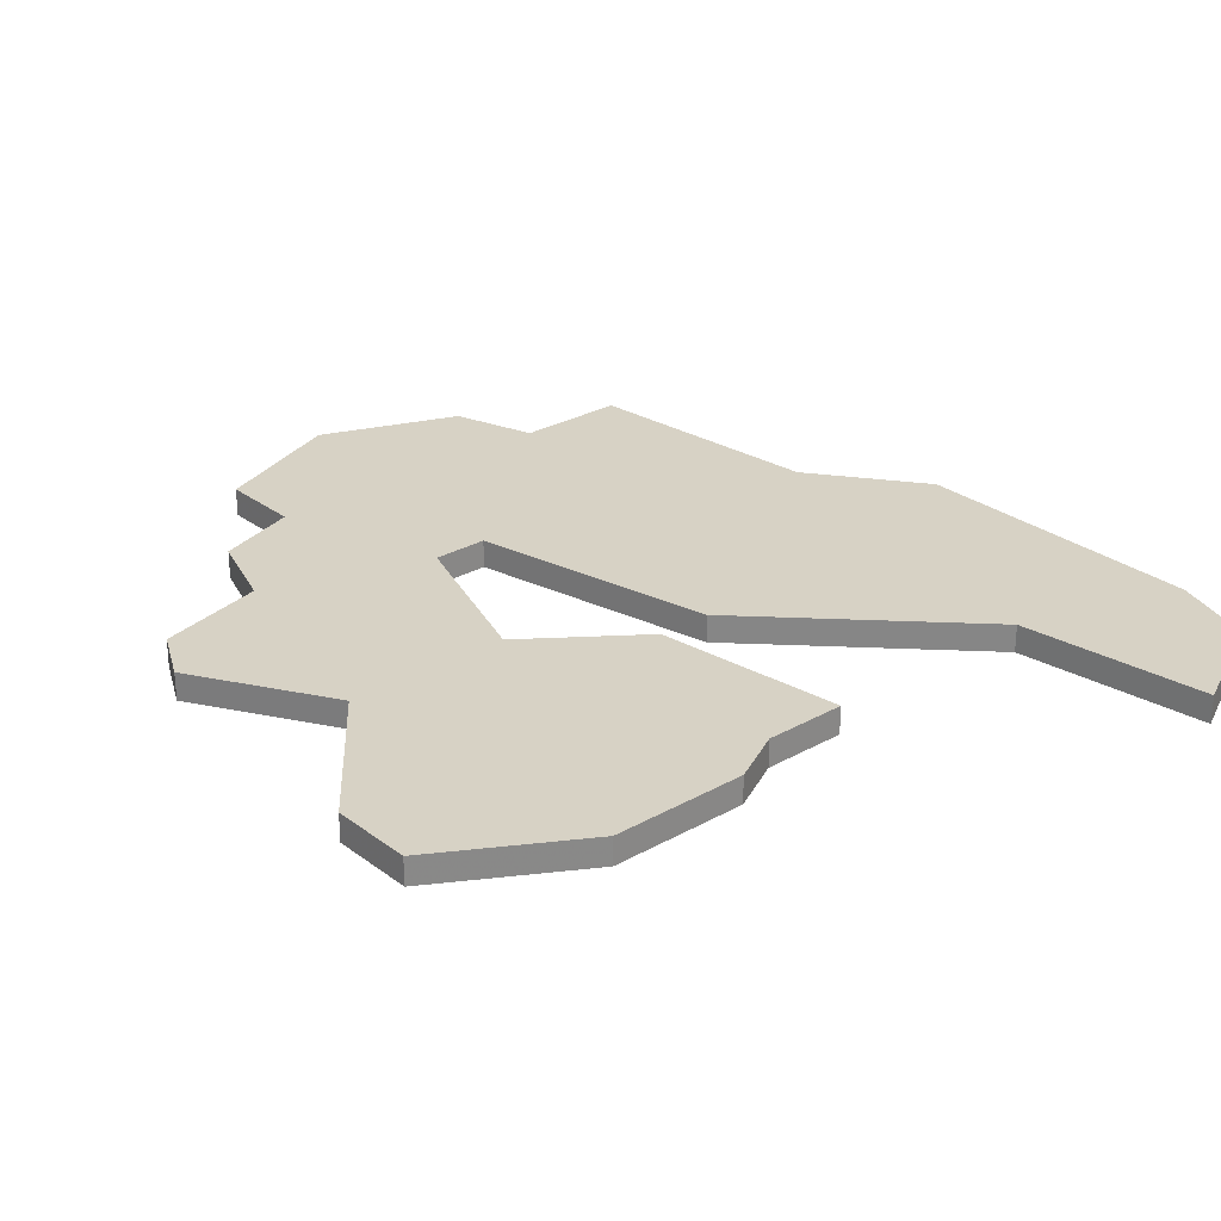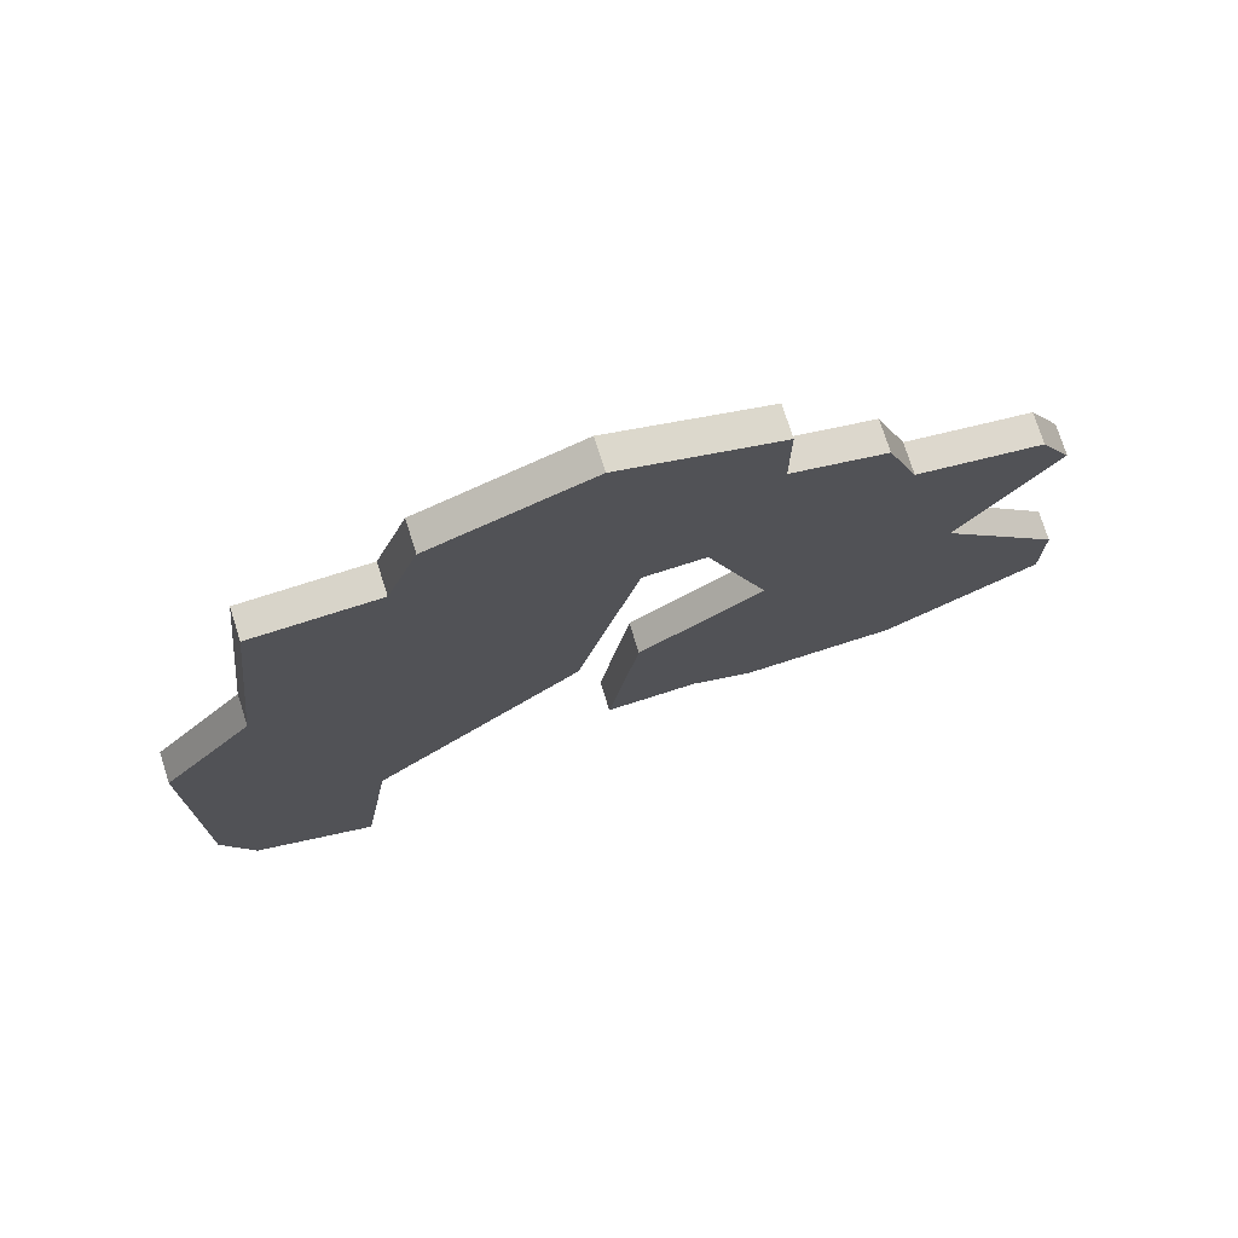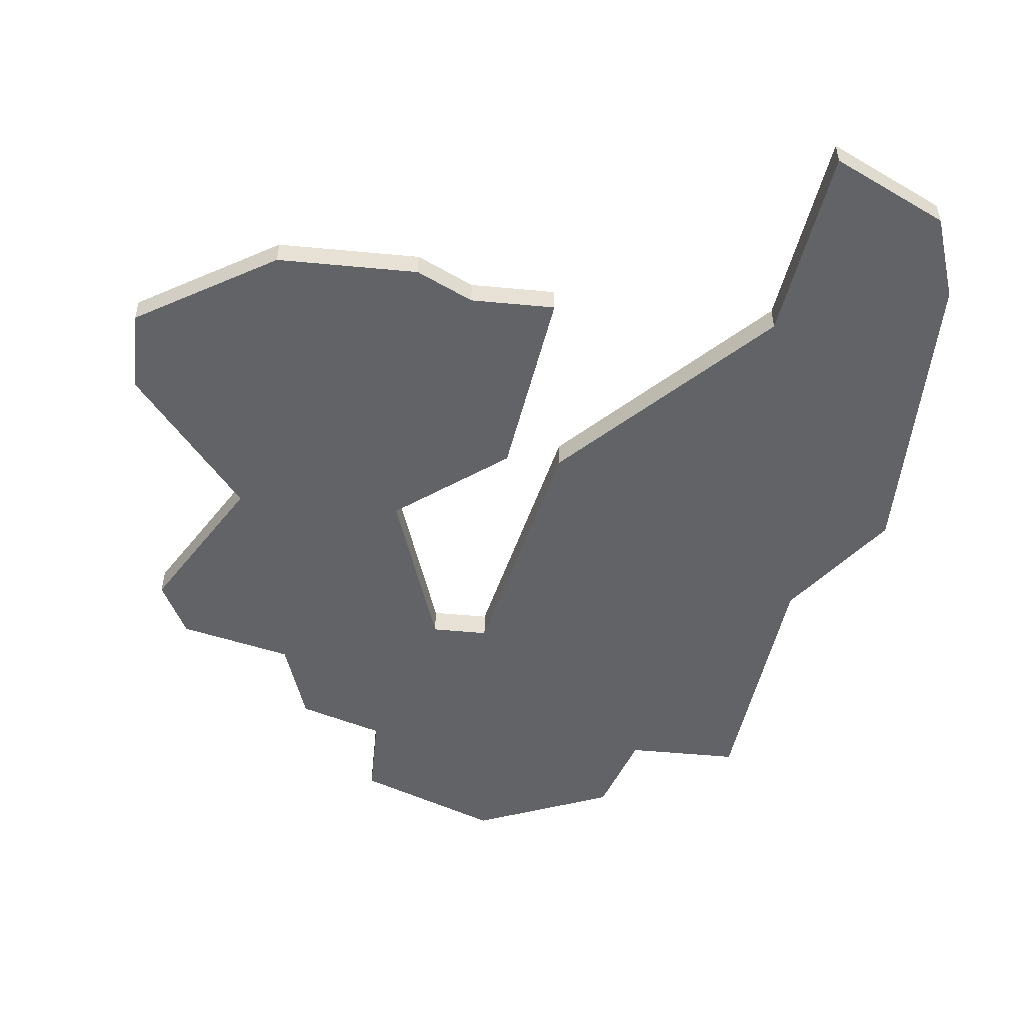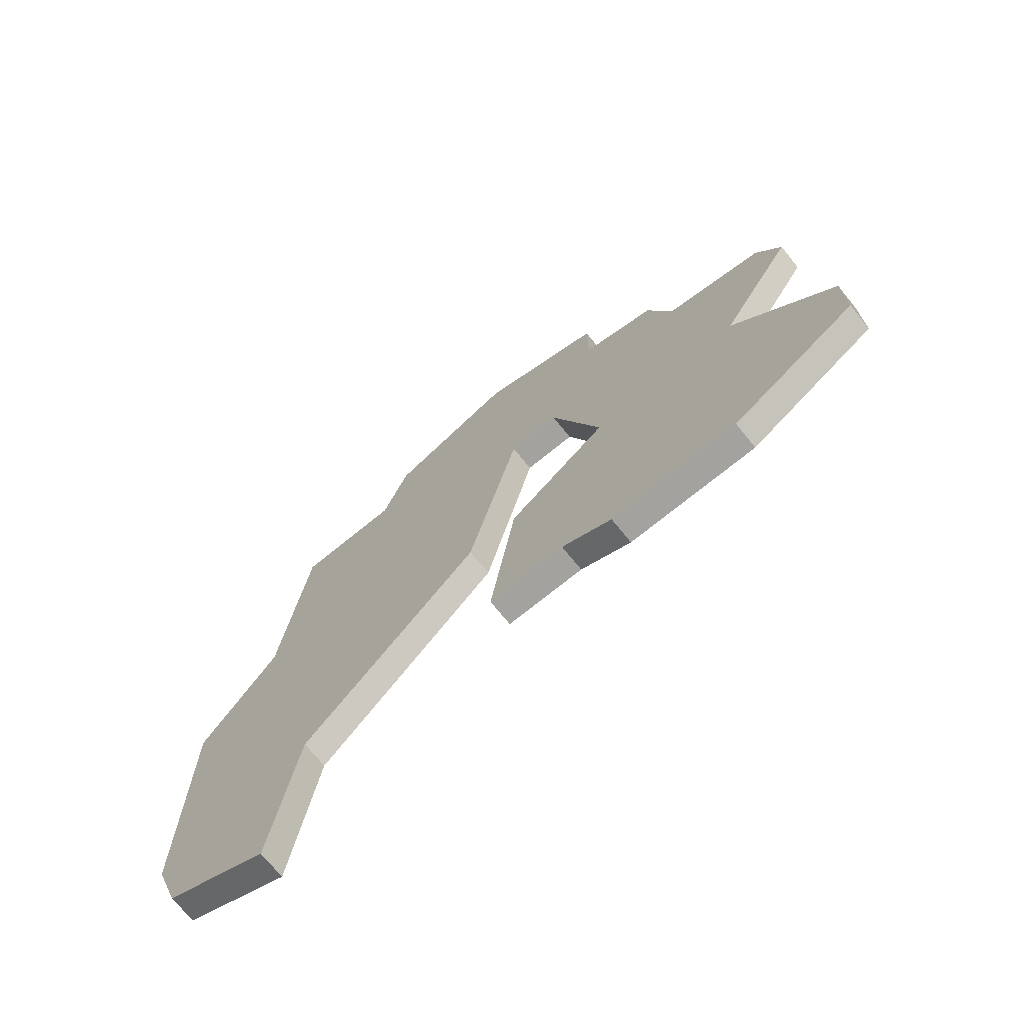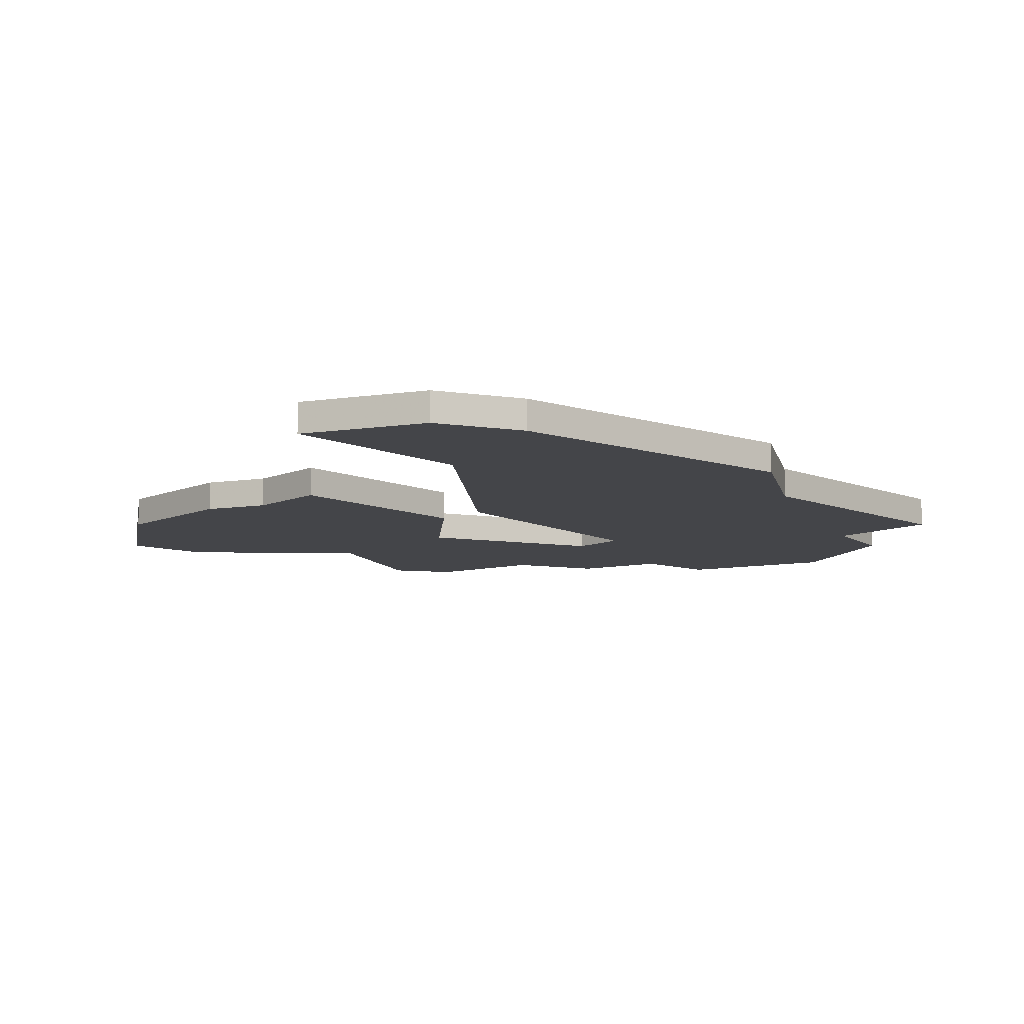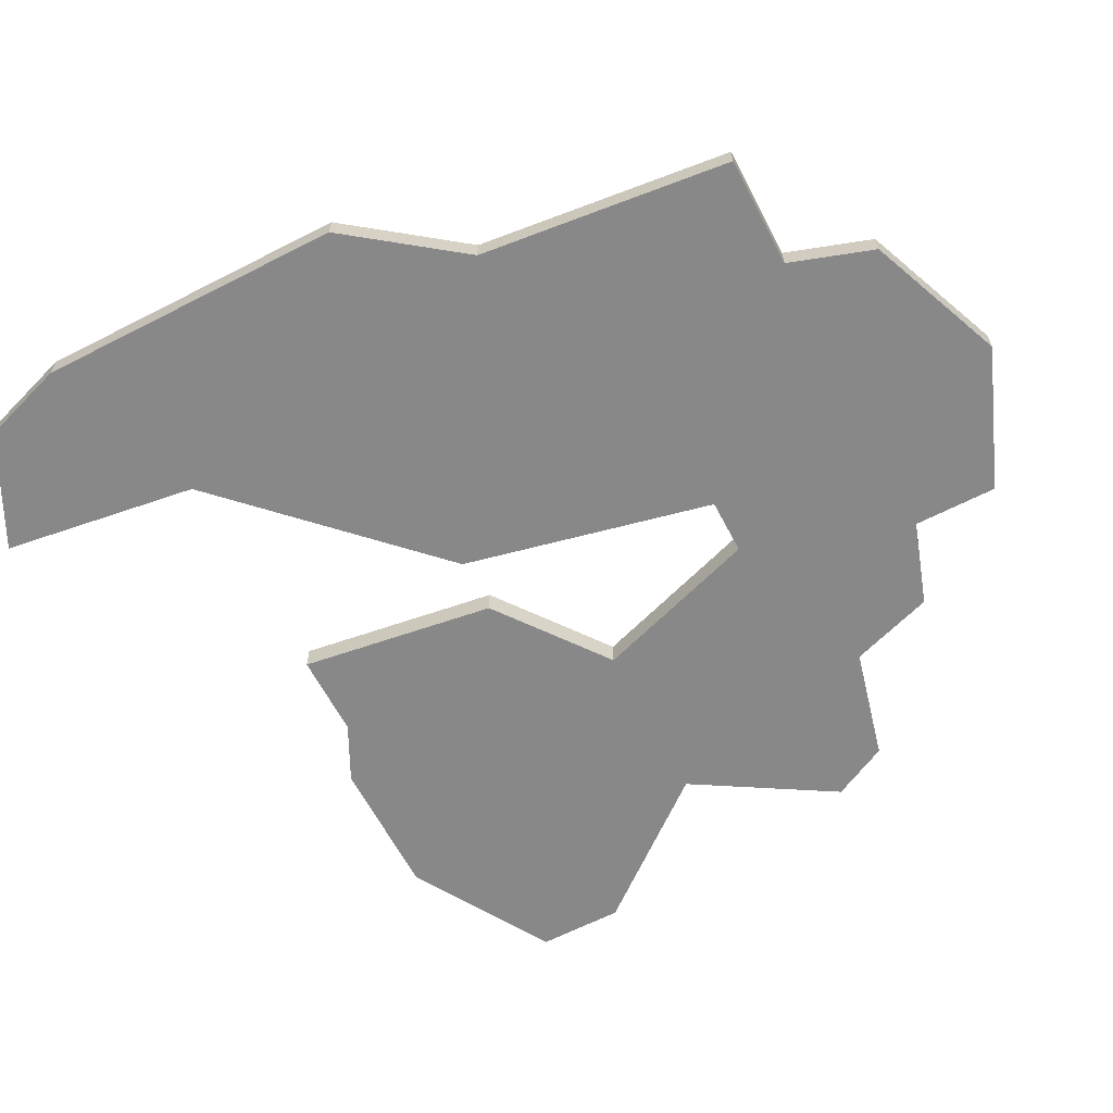
<metadata>
{"format":"obj","ext":"obj","renderer":"f3d","projection":"perspective","resolution":1024,"background":"white","views":[{"elev":27.4,"azim":-41.1,"up":"+Z"},{"elev":75.7,"azim":162.3,"up":"+Y"},{"elev":-50.8,"azim":-5.9,"up":"+Z"},{"elev":-72.5,"azim":-140.9,"up":"+Y"},{"elev":-9.1,"azim":49.0,"up":"+Z"},{"elev":-62.8,"azim":117.5,"up":"+Z"}]}
</metadata>
<code>
v 3302 -907 0
v 3305 -912 0
v 3301 -917 0
v 3301 -920 0
v 3306 -923 0
v 3311 -923 0
v 3313 -922 0
v 3316 -922 0
v 3315 -915 0
v 3311 -912 0
v 3313 -906 0
v 3315 -906 0
v 3317 -915 0
v 3324 -922 0
v 3325 -929 0
v 3329 -927 0
v 3330 -924 0
v 3330 -913 0
v 3327 -909 0
v 3326 -900 0
v 3322 -900 0
v 3321 -897 0
v 3316 -895 0
v 3311 -897 0
v 3311 -900 0
v 3308 -901 0
v 3307 -904 0
v 3303 -905 0
v 3302 -907 1
v 3305 -912 1
v 3301 -917 1
v 3301 -920 1
v 3306 -923 1
v 3311 -923 1
v 3313 -922 1
v 3316 -922 1
v 3315 -915 1
v 3311 -912 1
v 3313 -906 1
v 3315 -906 1
v 3317 -915 1
v 3324 -922 1
v 3325 -929 1
v 3329 -927 1
v 3330 -924 1
v 3330 -913 1
v 3327 -909 1
v 3326 -900 1
v 3322 -900 1
v 3321 -897 1
v 3316 -895 1
v 3311 -897 1
v 3311 -900 1
v 3308 -901 1
v 3307 -904 1
v 3303 -905 1
f 2 1 28
f 4 3 2
f 6 5 4
f 9 8 7
f 14 13 12
f 16 15 14
f 18 17 16
f 21 20 19
f 23 22 21
f 25 24 23
f 27 26 25
f 2 28 27
f 6 4 2
f 9 7 6
f 16 14 12
f 19 18 16
f 23 21 19
f 2 27 25
f 9 6 2
f 19 16 12
f 25 23 19
f 10 9 2
f 25 19 12
f 10 2 25
f 25 12 11
f 11 10 25
f 56 29 30
f 30 31 32
f 32 33 34
f 35 36 37
f 40 41 42
f 42 43 44
f 44 45 46
f 47 48 49
f 49 50 51
f 51 52 53
f 53 54 55
f 55 56 30
f 30 32 34
f 34 35 37
f 40 42 44
f 44 46 47
f 47 49 51
f 53 55 30
f 30 34 37
f 40 44 47
f 47 51 53
f 30 37 38
f 40 47 53
f 53 30 38
f 39 40 53
f 53 38 39
f 30 29 2
f 2 29 1
f 31 30 3
f 3 30 2
f 32 31 4
f 4 31 3
f 33 32 5
f 5 32 4
f 34 33 6
f 6 33 5
f 35 34 7
f 7 34 6
f 36 35 8
f 8 35 7
f 37 36 9
f 9 36 8
f 38 37 10
f 10 37 9
f 39 38 11
f 11 38 10
f 40 39 12
f 12 39 11
f 41 40 13
f 13 40 12
f 42 41 14
f 14 41 13
f 43 42 15
f 15 42 14
f 44 43 16
f 16 43 15
f 45 44 17
f 17 44 16
f 46 45 18
f 18 45 17
f 47 46 19
f 19 46 18
f 48 47 20
f 20 47 19
f 49 48 21
f 21 48 20
f 50 49 22
f 22 49 21
f 51 50 23
f 23 50 22
f 52 51 24
f 24 51 23
f 53 52 25
f 25 52 24
f 54 53 26
f 26 53 25
f 55 54 27
f 27 54 26
f 29 56 1
f 1 56 28
f 56 55 28
f 28 55 27

</code>
